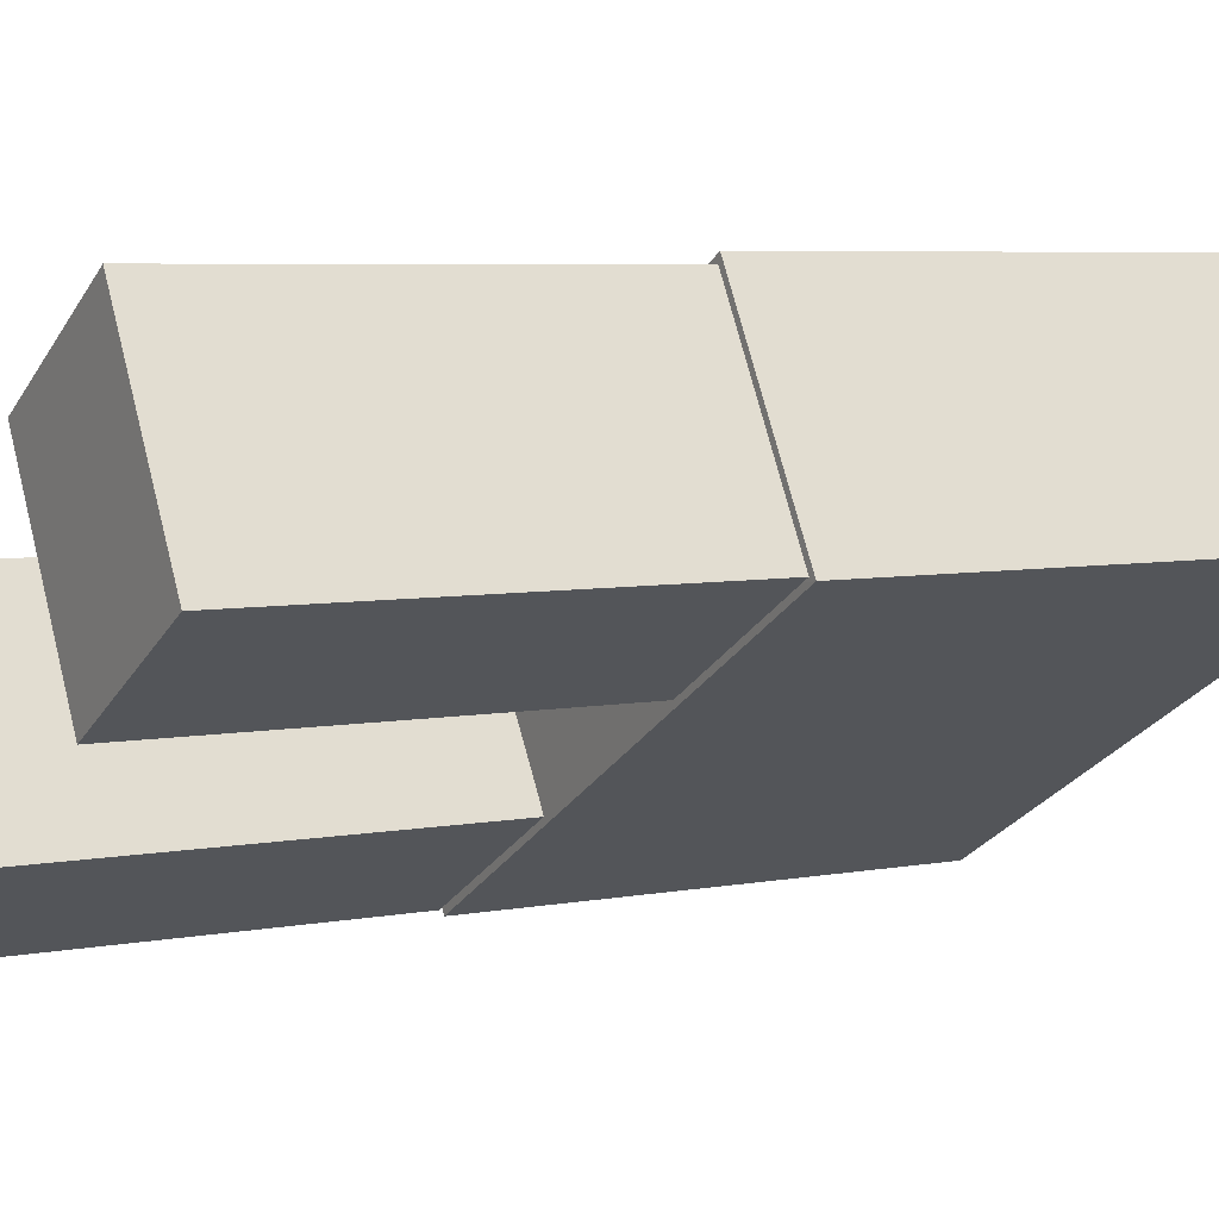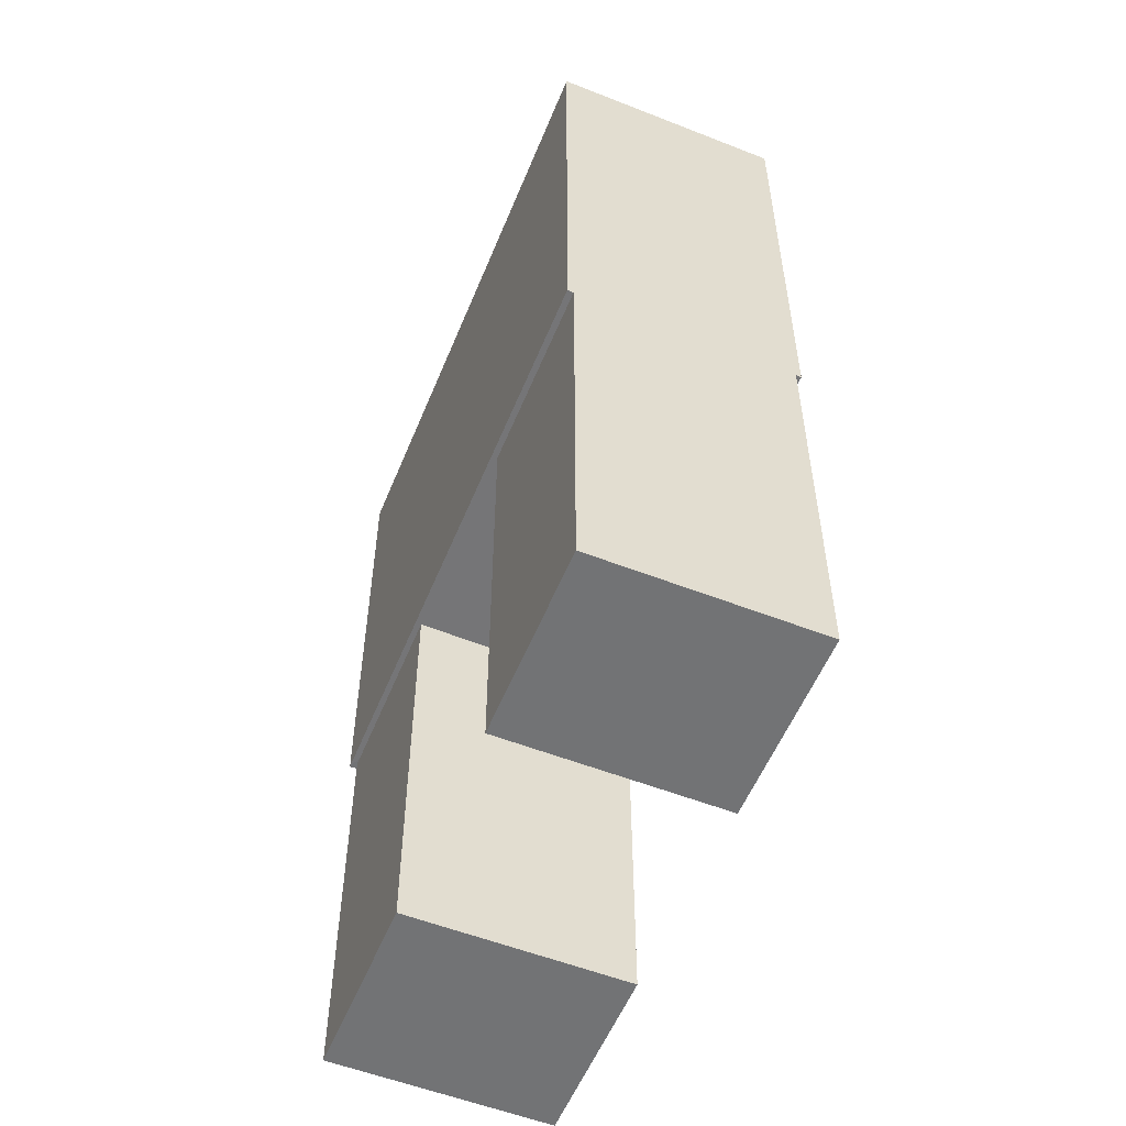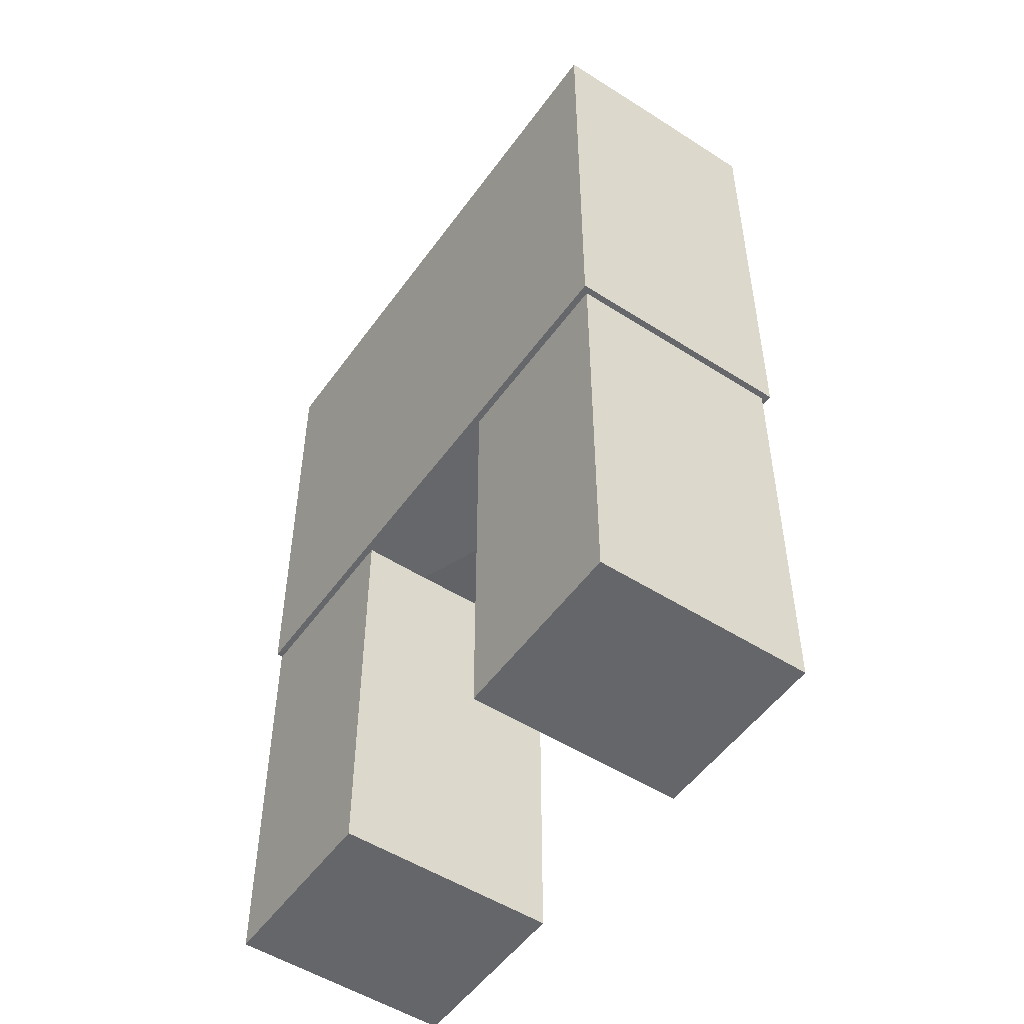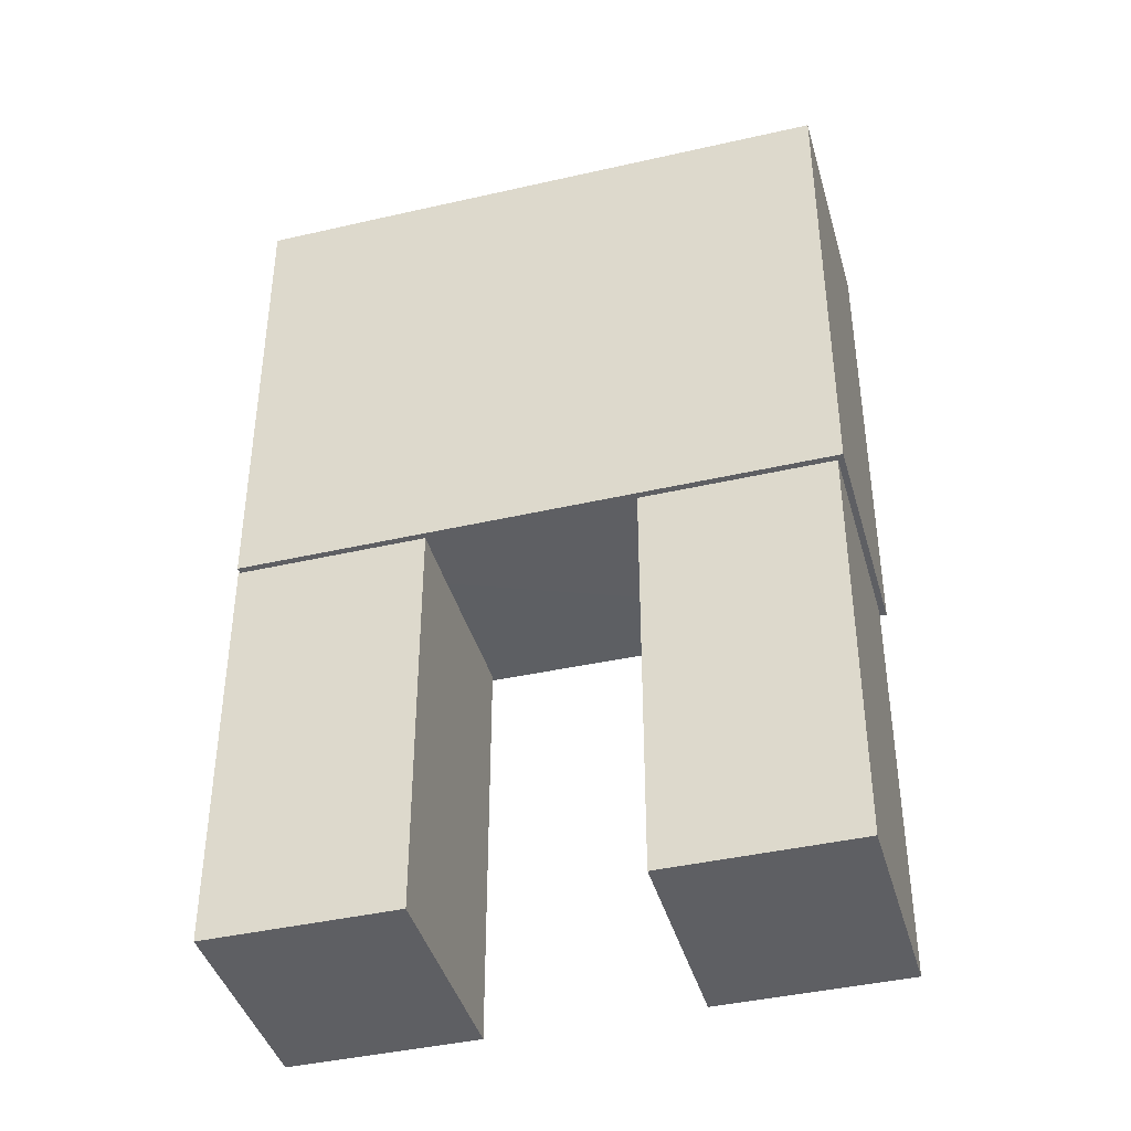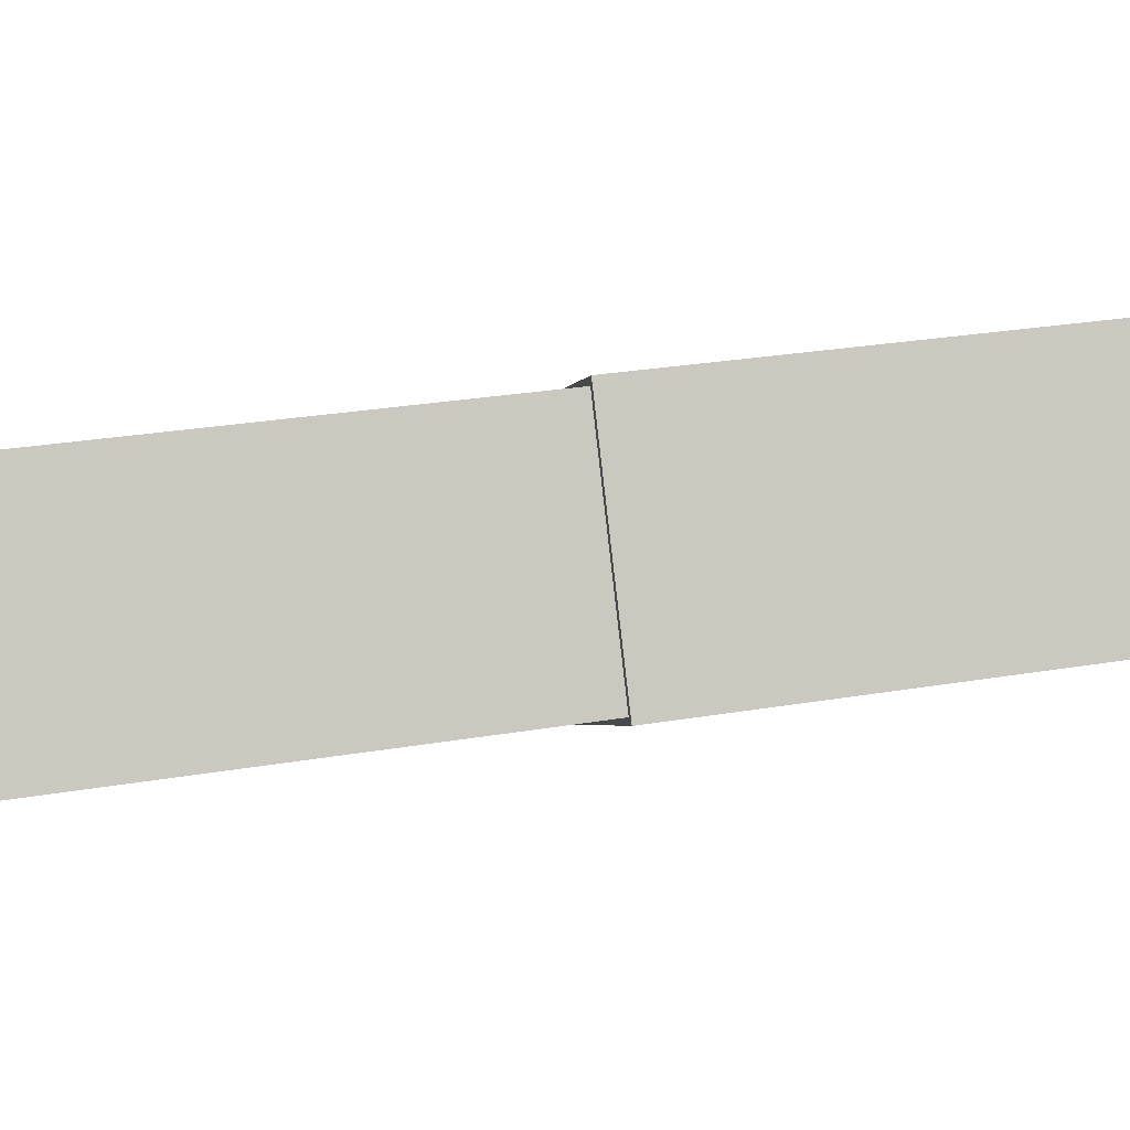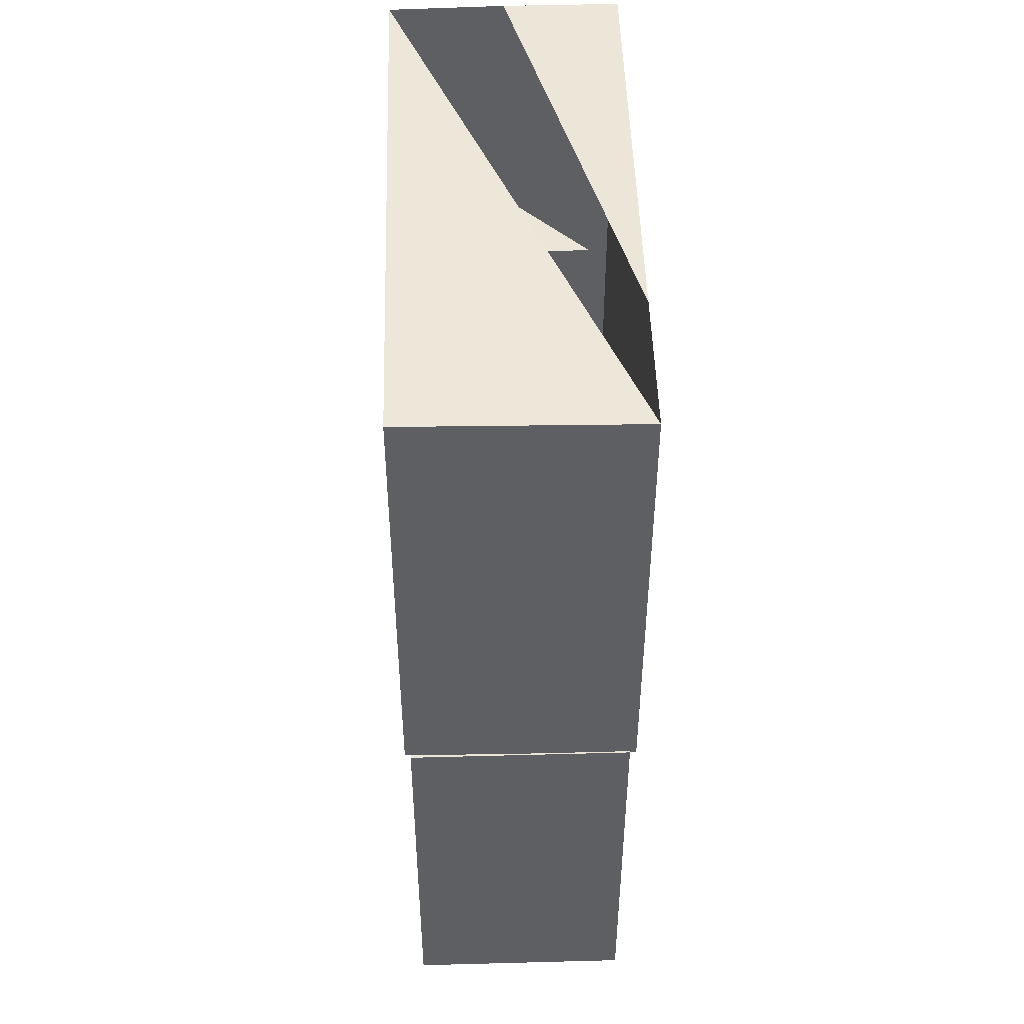
<metadata>
{"format":"obj","ext":"obj","renderer":"f3d","projection":"perspective","resolution":1024,"background":"white","views":[{"elev":5.8,"azim":60.0,"up":"+Z"},{"elev":-55.8,"azim":-142.2,"up":"+Y"},{"elev":-51.8,"azim":25.4,"up":"+Y"},{"elev":-41.4,"azim":-14.5,"up":"+Y"},{"elev":28.1,"azim":75.6,"up":"+Z"},{"elev":48.8,"azim":-121.7,"up":"+Y"}]}
</metadata>
<code>
o player
v -0.3258 -0.9285 0.1144
v -0.3258 0.06225 0.1144
v -0.06386 -0.9285 -0.3394
v -0.06386 0.06225 -0.3394
v 0.06386 -0.9285 0.3394
v 0.06386 0.06225 0.3394
v 0.3258 -0.9285 -0.1144
v 0.3258 0.06225 -0.1144
v -0.6287 1.186 -0.1759
v -0.4921 1.186 -0.4125
v -0.2582 1.186 -0.2774
v -1.142 -0.9285 -0.3568
v -0.8801 -0.9285 -0.8106
v -1.142 0.06225 -0.3568
v -0.7523 -0.9285 -0.1318
v -0.4903 -0.9285 -0.5856
v -0.7523 0.06225 -0.1318
v -0.4903 0.06225 -0.5856
v -0.8801 0.06225 -0.8106
v -1.147 0.05864 -0.3417
v -0.87 0.06731 -0.8207
v -1.147 1.196 -0.3417
v 0.06894 0.06018 0.36
v 0.3455 0.0546 -0.1189
v 0.06894 1.198 0.36
v 0.3455 1.192 -0.1189
v -0.87 1.205 -0.8207
v -0.5388 1.198 0.009145
v -0.5388 0.6289 0.009145
v 0.2072 1.198 0.1206
v -0.8427 1.198 -0.1663
f 2 3 1
f 4 7 3
f 8 5 7
f 6 1 5
f 7 1 3
f 4 6 8
f 11 9 10
f 16 12 13
f 14 13 12
f 17 12 15
f 18 15 16
f 19 17 18
f 19 16 13
f 24 20 21
f 22 21 20
f 29 23 25
f 26 23 24
f 30 28 25
f 27 24 21
f 2 4 3
f 4 8 7
f 8 6 5
f 6 2 1
f 7 5 1
f 4 2 6
f 16 15 12
f 14 19 13
f 17 14 12
f 18 17 15
f 19 14 17
f 19 18 16
f 24 23 20
f 22 27 21
f 29 22 20
f 30 23 26
f 26 27 22
f 27 26 24
f 28 29 25
f 29 20 23
f 30 31 28
f 29 31 22
f 30 25 23
f 28 31 29

</code>
